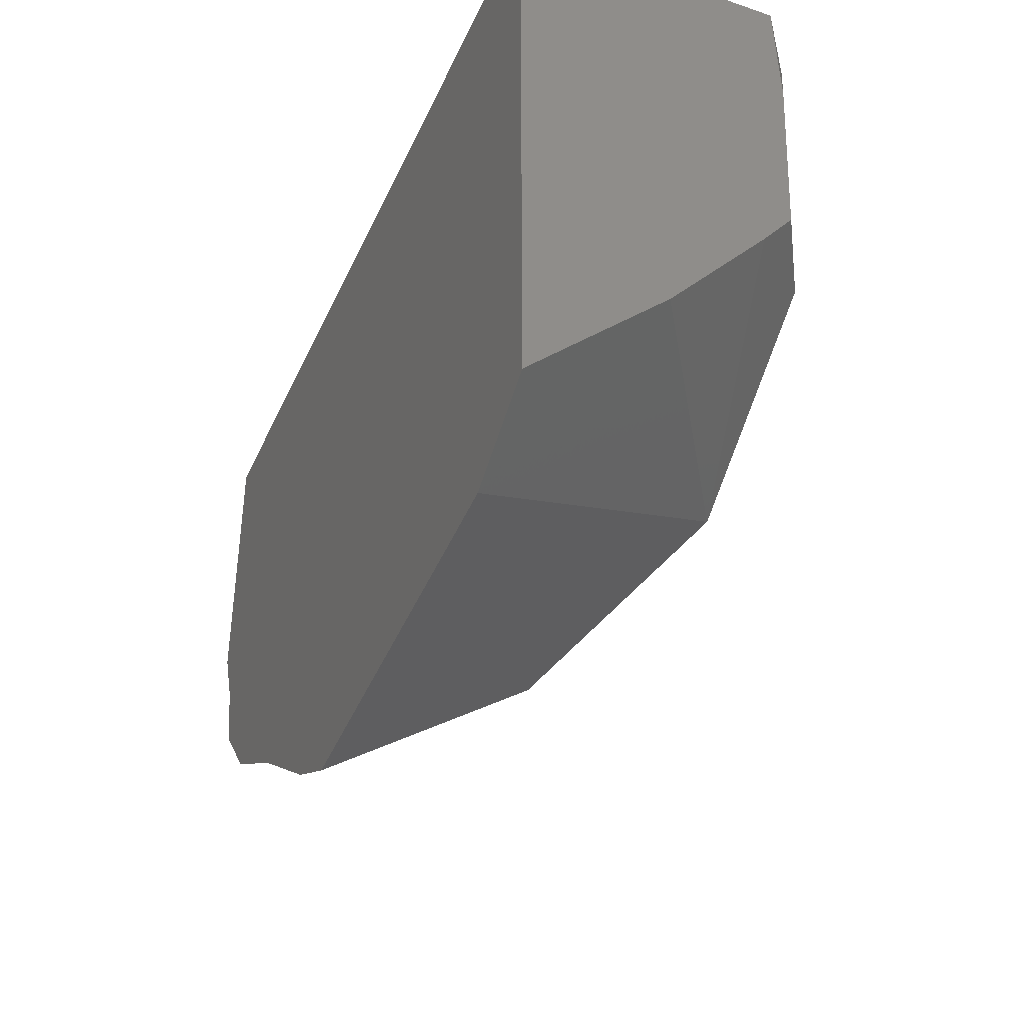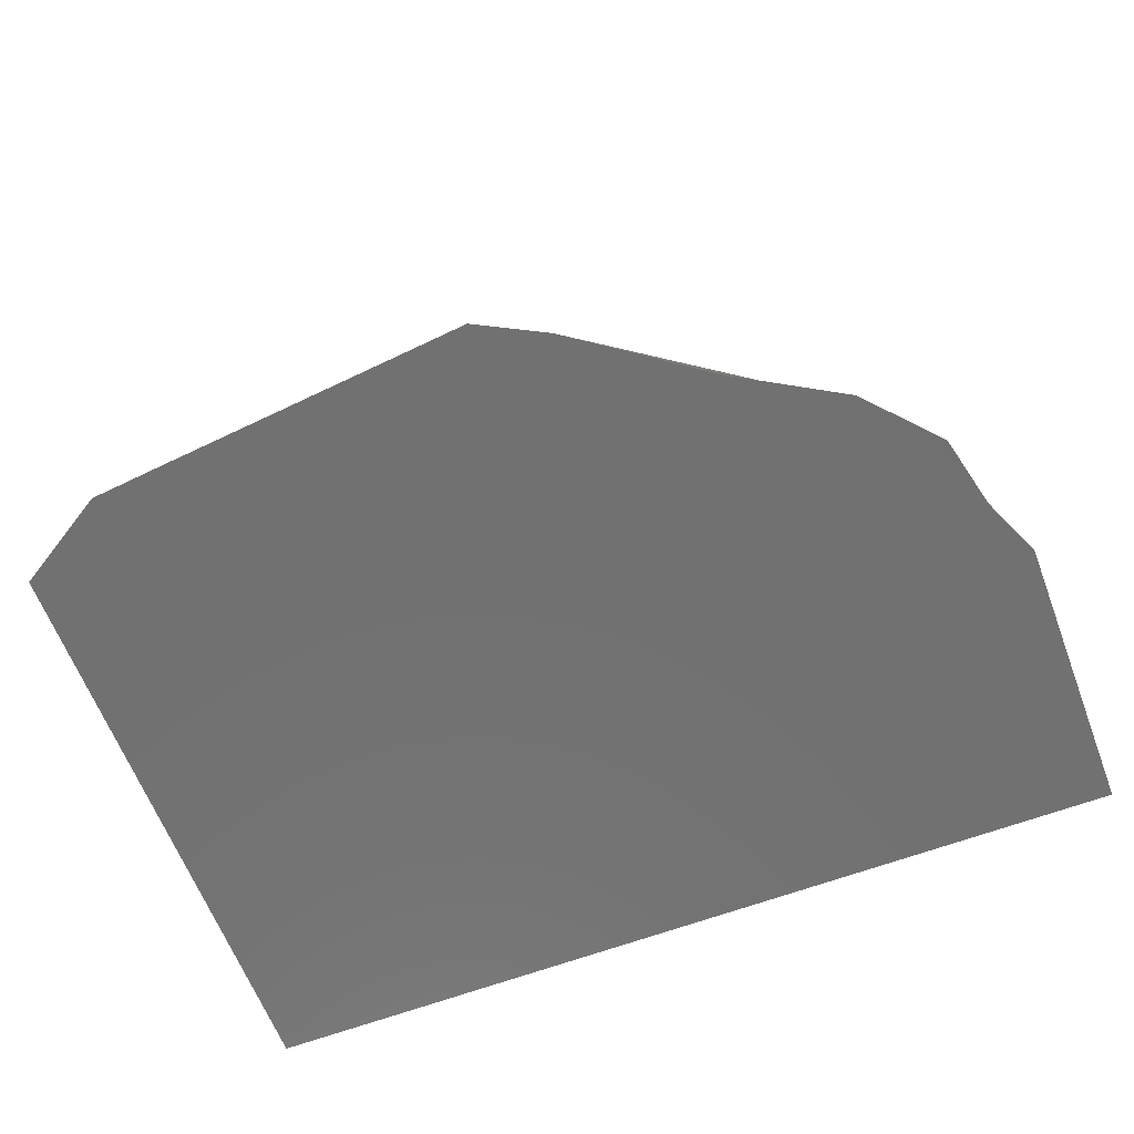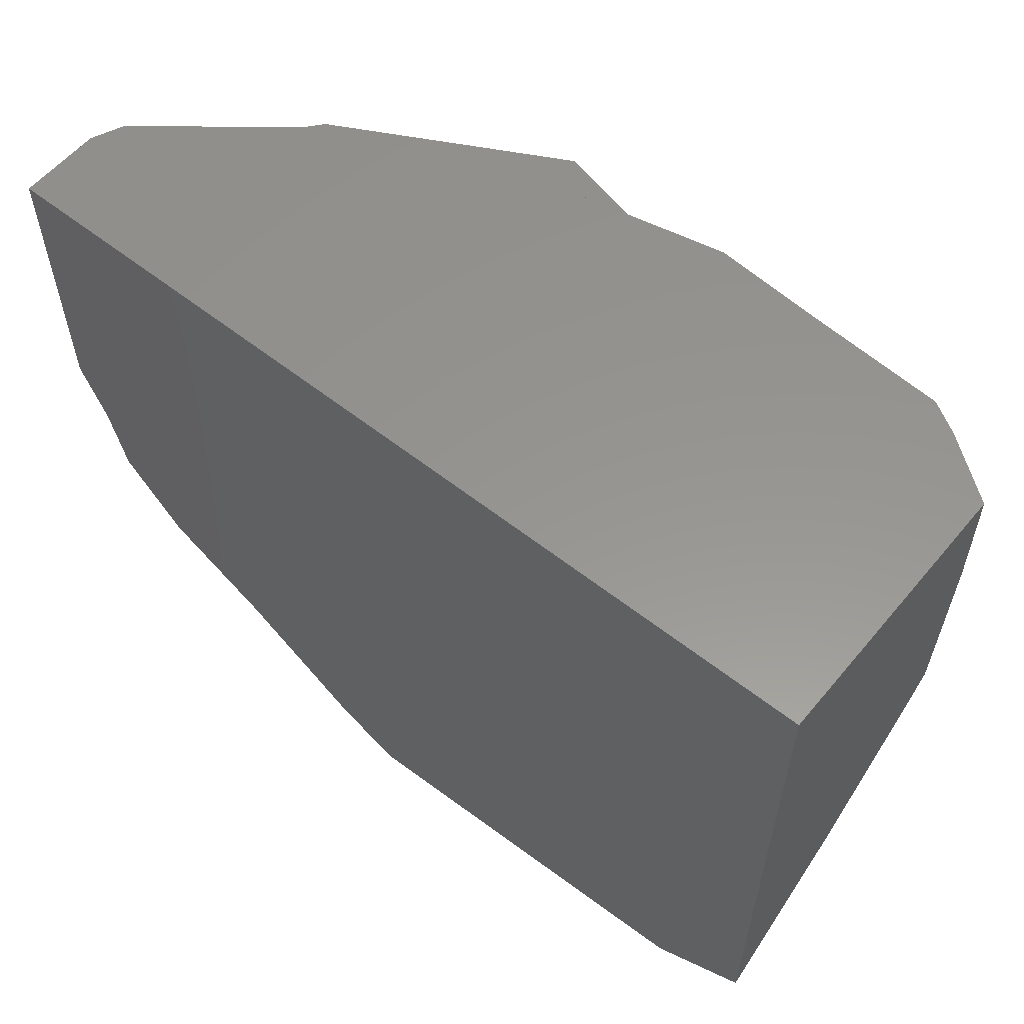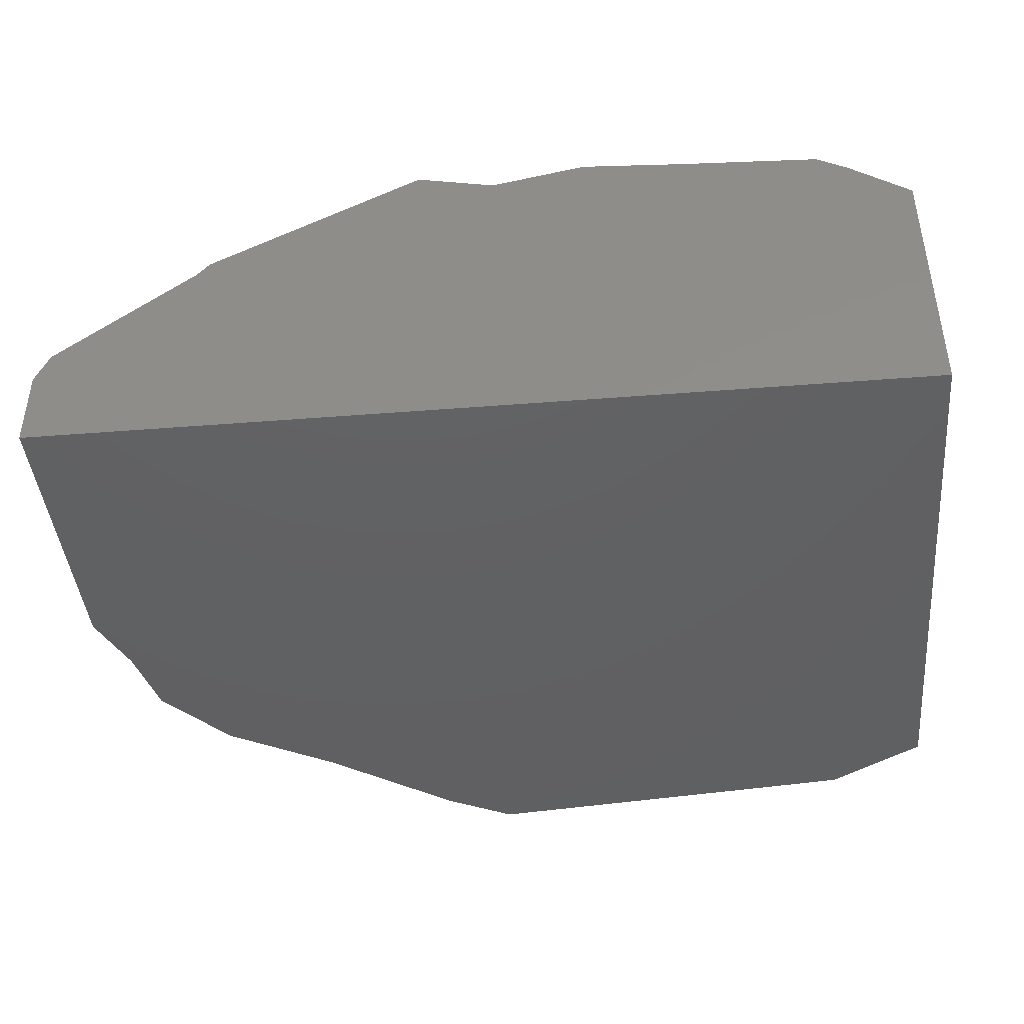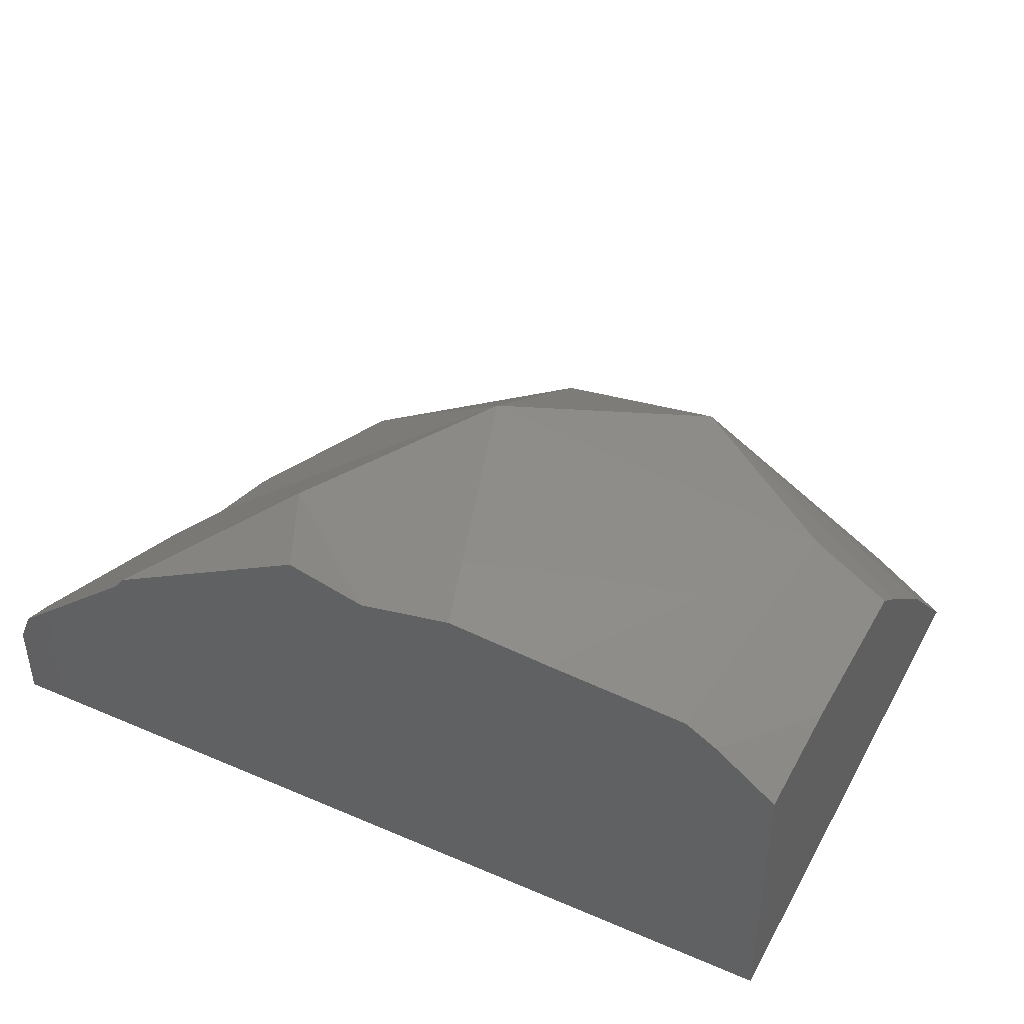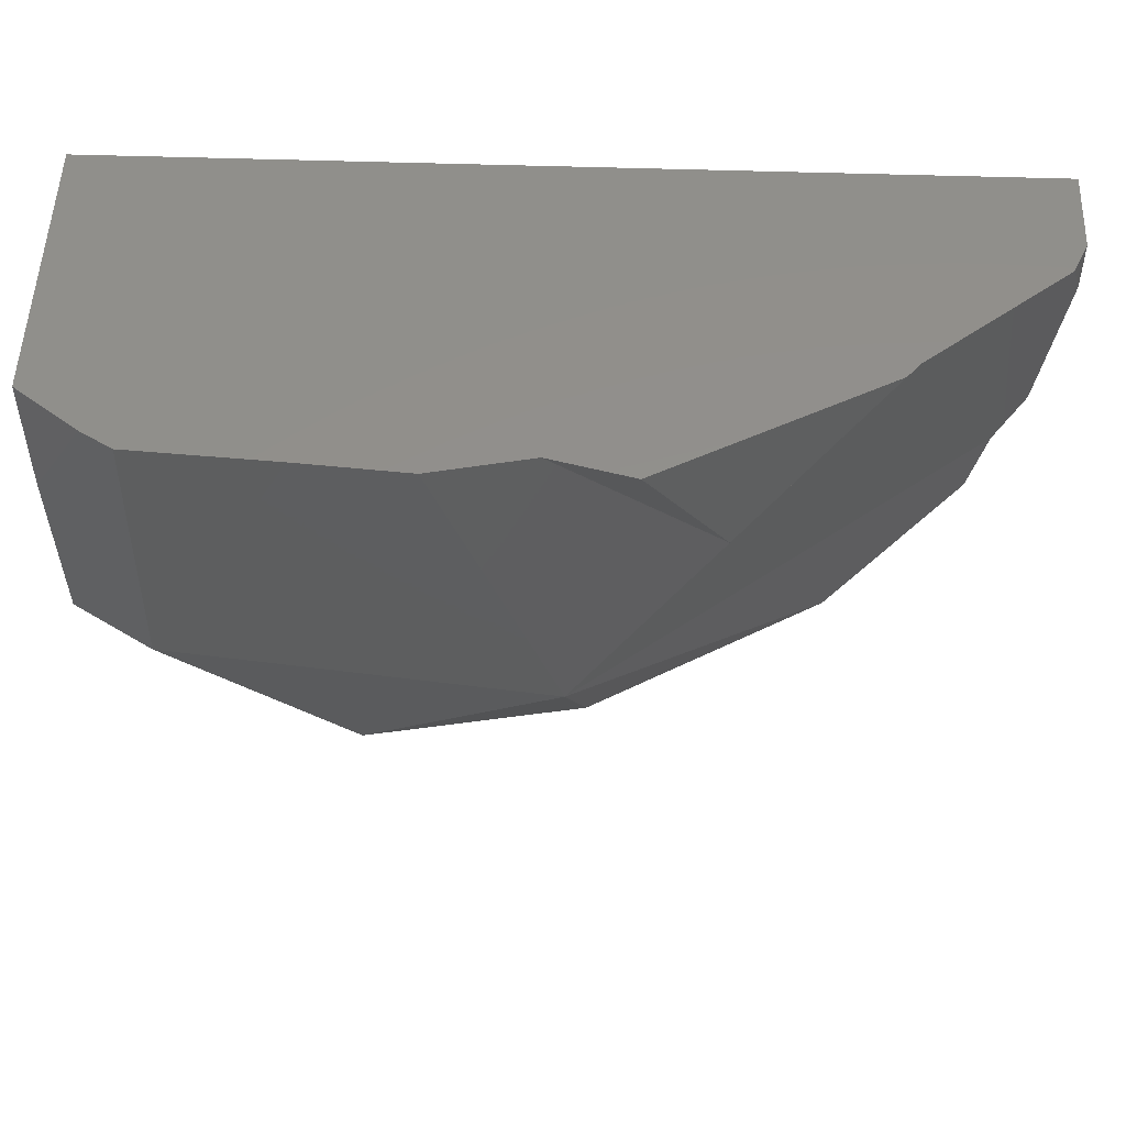
<metadata>
{"format":"stl","ext":"stl","renderer":"f3d","projection":"perspective","resolution":1024,"background":"white","views":[{"elev":-39.7,"azim":-112.7,"up":"+Y"},{"elev":-63.0,"azim":20.8,"up":"+Z"},{"elev":57.7,"azim":-140.6,"up":"+Y"},{"elev":-42.6,"azim":-174.6,"up":"+Z"},{"elev":42.0,"azim":-152.8,"up":"+Z"},{"elev":52.5,"azim":2.0,"up":"+Y"}]}
</metadata>
<code>
# stl→obj: 147 verts, 251 faces
v -0.08665 -0.1024 0.3077
v -0.08654 -0.1029 0.3078
v -0.08629 -0.1024 0.3079
v -0.02102 -0.1115 0.3156
v -0.0243 -0.1024 0.3158
v -0.048 -0.1024 0.314
v -0.05379 -0.114 0.3129
v -0.07939 -0.1024 0.312
v -0.08002 -0.1175 0.311
v -0.08028 -0.1024 0.3115
v -0.08067 -0.116 0.3106
v -0.01706 -0.1024 0.3143
v 0.001133 -0.1745 0.3135
v 0.001662 -0.1745 0.3136
v 0.0008889 -0.1723 0.3136
v -0.007999 -0.1024 0.3124
v -0.009824 -0.1024 0.3128
v -0.009315 -0.1057 0.3129
v -0.01383 -0.2316 0.2692
v 0.004937 -0.2249 0.2818
v 0.003401 -0.2238 0.2831
v -0.007803 -0.2192 0.2883
v -0.01781 -0.2313 0.2692
v 0.006158 -0.2332 0.2696
v 0.005531 -0.2253 0.2813
v 0.02052 -0.2254 0.27
v -0.00633 -0.2119 0.2925
v 0.03274 -0.1333 0.3053
v -0.00265 -0.1024 0.3113
v 0.01525 -0.1024 0.3157
v 0.04011 -0.1024 0.3024
v 0.005484 -0.2247 0.2822
v 0.001146 -0.1748 0.3134
v 0.06632 -0.1024 0.2864
v 0.06364 -0.1024 0.2897
v 0.05245 -0.178 0.271
v 0.08383 -0.1024 0.2722
v 0.04652 -0.205 0.2707
v 0.03749 -0.2141 0.2704
v 0.03291 -0.2187 0.2703
v -0.002958 -0.216 0.2892
v -0.1 -0.1024 0.2978
v -0.1 -0.1296 0.2986
v -0.08225 -0.171 0.3072
v -0.04178 -0.1727 0.3103
v -0.04314 -0.1132 0.3137
v -0.1 -0.1705 0.2968
v -0.1 -0.1791 0.2899
v -0.04253 -0.2048 0.3041
v -0.04249 -0.2047 0.3043
v -0.04261 -0.2051 0.3039
v -0.09938 -0.2052 0.2677
v -0.06155 -0.2277 0.2683
v -0.04312 -0.2063 0.3023
v -0.1 -0.2047 0.2677
v -0.05392 -0.2283 0.2684
v -0.04204 -0.2051 0.3043
v -0.1 -0.2052 0.2673
v -0.1 -0.235 0.2362
v -0.07894 -0.2478 0.2362
v -0.06422 -0.2493 0.2362
v -0.06321 -0.2493 0.2362
v 0.0774 -0.1798 0.2501
v 0.08774 -0.1024 0.269
v 0.05849 -0.2132 0.2592
v 0.0759 -0.2046 0.2465
v 0.05352 -0.2181 0.256
v 0.04023 -0.2171 0.2671
v 0.06925 -0.2135 0.2448
v 0.05685 -0.2166 0.2538
v 0.07322 -0.2111 0.2424
v 0.00796 -0.2559 0.2362
v 0.02313 -0.248 0.2362
v 0.04232 -0.2173 0.2654
v 0.03423 -0.2184 0.2697
v 0.03312 -0.2185 0.2703
v 0.069 -0.2176 0.2362
v 0.07219 -0.2136 0.2409
v 0.05152 -0.2277 0.2362
v 0.09483 -0.1024 0.2632
v 0.09743 -0.1152 0.2566
v 0.09825 -0.107 0.2588
v 0.09694 -0.1024 0.2615
v 0.09799 -0.1024 0.2591
v 0.09091 -0.1808 0.2387
v 0.09008 -0.1975 0.2362
v 0.09052 -0.1956 0.2362
v 0.08362 -0.2048 0.2362
v 0.07567 -0.2137 0.2362
v 0.09395 -0.181 0.2362
v 0.1 -0.167 0.2362
v 0.1 -0.1298 0.2493
v 0.09726 -0.1169 0.2561
v 0.09218 -0.1886 0.2362
v 0.09072 -0.1882 0.2375
v 0.1 -0.1304 0.2491
v 0.1 -0.1024 0.2362
v 0.1 -0.1024 0.2472
v 0.1 -0.1131 0.2552
v 0.1 -0.1278 0.25
v 0.1 -0.1024 0.2545
v 0.1 -0.1024 0.2525
v 0.0987 -0.1237 0.2525
v 0.09926 -0.1241 0.2519
v 0.1 -0.1024 0.2479
v 0.1 -0.1214 0.2506
v -0.1 -0.1024 0.2684
v -0.1 -0.1024 0.2362
v -0.06274 -0.1024 0.3131
v -0.06234 -0.1024 0.3129
v -0.06469 -0.1024 0.3098
v -0.06448 -0.1024 0.3127
v -0.05726 -0.1024 0.3105
v -0.0216 -0.1024 0.2936
v 0.02633 -0.1024 0.271
v -0.03629 -0.1024 0.2697
v 0.04662 -0.1024 0.2714
v 0.07805 -0.1024 0.2721
v -0.0465 -0.1024 0.3054
v -0.05906 -0.1024 0.2692
v -0.0443 -0.1024 0.3117
v -0.02752 -0.1024 0.284
v -0.05346 -0.1024 0.2854
v -0.07053 -0.1024 0.2362
v -0.01885 -0.1024 0.2701
v 0.04826 -0.1024 0.2362
v 0.07319 -0.1024 0.2489
v 0.06404 -0.1024 0.2362
v 0.09728 -0.1024 0.2581
v 0.08251 -0.1024 0.2445
v 0.08557 -0.1024 0.2422
v 0.0812 -0.1024 0.2362
v 0.0744 -0.1024 0.2505
v 0.08604 -0.1024 0.2428
v 0.09351 -0.1024 0.2362
v 0.09652 -0.1024 0.2571
v 0.09958 -0.1024 0.2484
v -0.06918 -0.1339 0.2362
v 0.0344 -0.2399 0.2362
v 0.03299 -0.2385 0.2362
v 0.003683 -0.2555 0.2362
v 0.06571 -0.141 0.2362
v 0.06873 -0.2113 0.2362
v 0.08496 -0.14 0.2362
v 0.08997 -0.1901 0.2362
v 0.0912 -0.1873 0.2362
v 0.08947 -0.1851 0.2362
f 1 2 3
f 4 5 6
f 4 6 7
f 7 6 8
f 7 8 9
f 9 8 10
f 9 10 11
f 10 3 2
f 10 2 11
f 5 4 12
f 13 14 15
f 16 17 18
f 19 20 21
f 19 21 22
f 19 22 23
f 20 19 24
f 20 24 25
f 25 24 26
f 27 22 21
f 15 14 28
f 15 28 29
f 15 29 16
f 15 16 18
f 29 28 30
f 30 28 31
f 20 32 21
f 14 13 33
f 14 34 35
f 14 35 28
f 34 14 36
f 34 36 37
f 36 14 38
f 38 14 39
f 32 20 25
f 40 32 25
f 40 25 26
f 14 32 40
f 14 40 39
f 14 41 21
f 14 21 32
f 31 28 35
f 14 33 27
f 14 27 41
f 42 43 2
f 42 2 1
f 44 45 46
f 44 46 7
f 44 7 9
f 44 9 11
f 47 48 49
f 47 49 50
f 47 50 44
f 47 44 11
f 47 11 2
f 47 2 43
f 51 52 53
f 51 53 54
f 49 48 55
f 49 55 52
f 49 52 51
f 54 53 56
f 45 44 50
f 45 13 15
f 45 15 4
f 45 4 46
f 49 57 50
f 57 51 54
f 12 4 15
f 12 15 17
f 57 49 51
f 22 57 54
f 22 54 56
f 22 56 23
f 13 45 50
f 13 50 57
f 13 57 33
f 33 57 22
f 52 58 59
f 52 59 60
f 52 60 53
f 58 52 55
f 60 61 56
f 60 56 53
f 61 62 19
f 61 19 56
f 37 36 63
f 37 63 64
f 65 66 63
f 65 63 36
f 65 36 38
f 67 65 68
f 65 38 39
f 65 39 68
f 69 65 70
f 65 67 70
f 66 65 69
f 66 69 71
f 19 62 72
f 19 72 24
f 72 73 67
f 72 67 74
f 72 74 75
f 72 75 40
f 72 40 24
f 76 40 75
f 77 78 69
f 77 69 70
f 77 70 79
f 67 73 79
f 67 79 70
f 69 78 71
f 74 68 75
f 39 76 75
f 39 75 68
f 80 81 82
f 80 82 83
f 84 83 82
f 64 63 85
f 64 85 81
f 64 81 80
f 66 86 87
f 66 87 85
f 66 85 63
f 86 66 71
f 86 71 88
f 89 78 77
f 88 71 78
f 88 78 89
f 85 90 91
f 85 91 92
f 85 92 93
f 94 90 85
f 94 85 95
f 96 97 98
f 96 98 92
f 91 97 96
f 87 94 95
f 99 82 81
f 99 81 100
f 101 84 82
f 101 82 99
f 100 102 101
f 100 101 99
f 81 93 103
f 81 103 104
f 105 102 106
f 103 92 100
f 103 100 104
f 92 98 105
f 92 105 106
f 92 106 100
f 43 42 107
f 43 107 55
f 43 55 48
f 43 48 47
f 108 59 58
f 108 58 55
f 108 55 107
f 109 110 10
f 109 10 8
f 6 110 109
f 111 1 3
f 111 3 10
f 111 10 112
f 110 113 111
f 110 111 112
f 12 113 110
f 12 110 5
f 114 115 116
f 117 115 114
f 117 114 17
f 117 17 16
f 31 29 30
f 37 118 34
f 118 117 16
f 118 16 31
f 118 31 35
f 107 42 1
f 107 1 113
f 107 113 119
f 107 119 120
f 119 113 121
f 119 114 122
f 119 122 123
f 114 119 121
f 114 121 12
f 114 12 17
f 122 116 120
f 122 120 123
f 108 107 120
f 108 120 124
f 120 125 126
f 120 126 124
f 125 115 127
f 125 127 128
f 125 128 126
f 127 115 37
f 127 37 64
f 84 129 80
f 84 80 83
f 127 130 131
f 127 131 132
f 127 132 128
f 130 127 133
f 130 134 131
f 129 134 130
f 129 130 133
f 129 133 64
f 129 64 80
f 135 132 131
f 134 97 135
f 134 135 131
f 98 97 134
f 98 134 136
f 101 102 129
f 101 129 84
f 102 105 137
f 102 137 136
f 102 136 129
f 105 98 137
f 138 108 124
f 59 108 138
f 59 138 61
f 59 61 60
f 139 140 79
f 140 139 73
f 140 73 72
f 140 72 141
f 140 138 124
f 140 124 126
f 140 126 142
f 140 142 77
f 61 138 140
f 61 140 141
f 61 141 62
f 126 128 142
f 143 128 132
f 143 132 144
f 88 145 87
f 88 87 86
f 77 143 144
f 77 144 145
f 77 145 88
f 77 88 89
f 144 132 135
f 94 146 90
f 97 91 146
f 97 146 147
f 97 147 144
f 97 144 135
f 87 147 94

</code>
